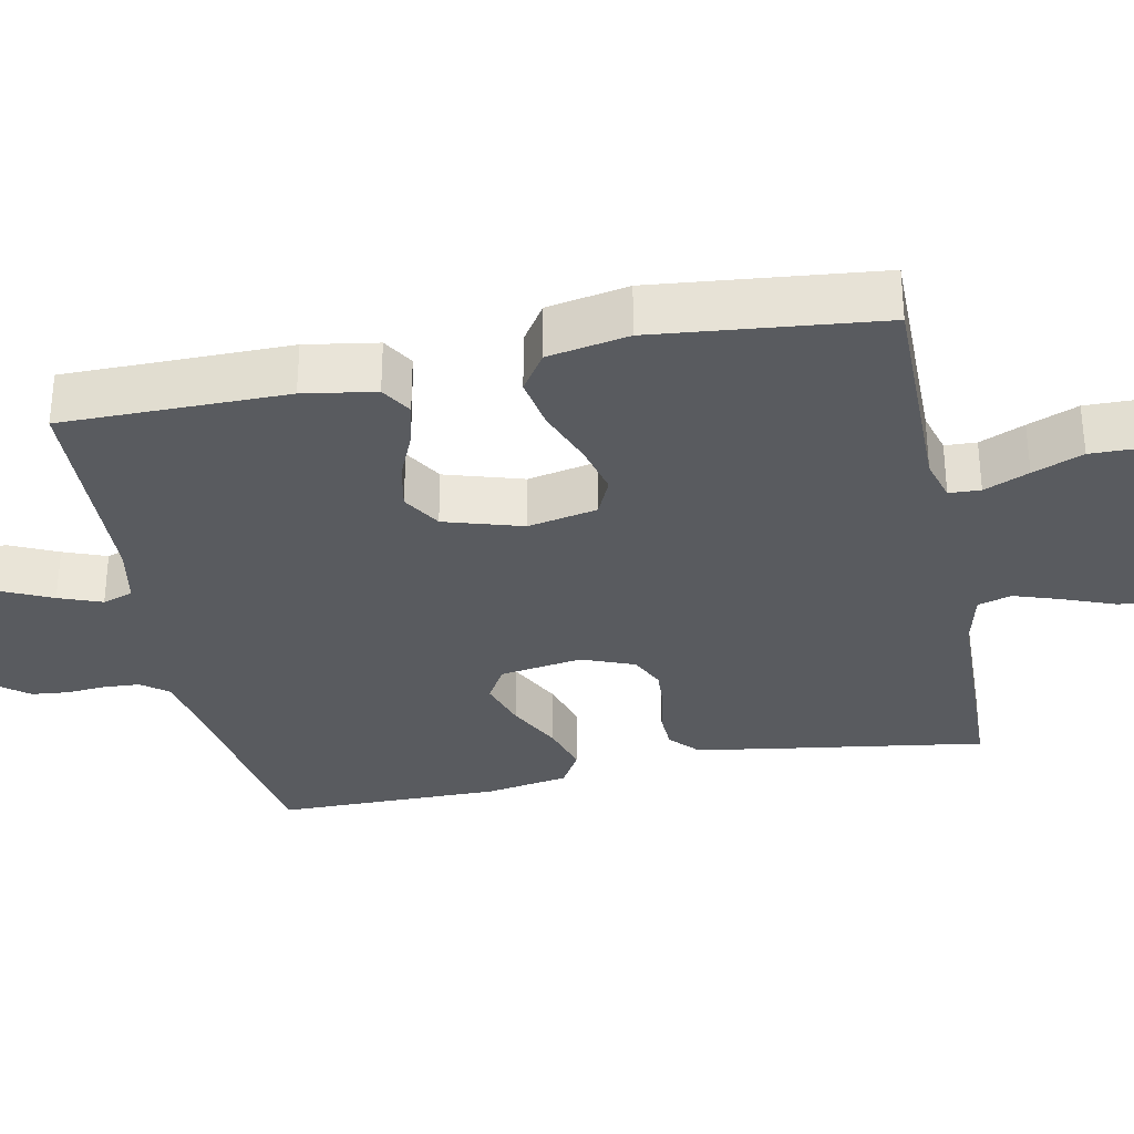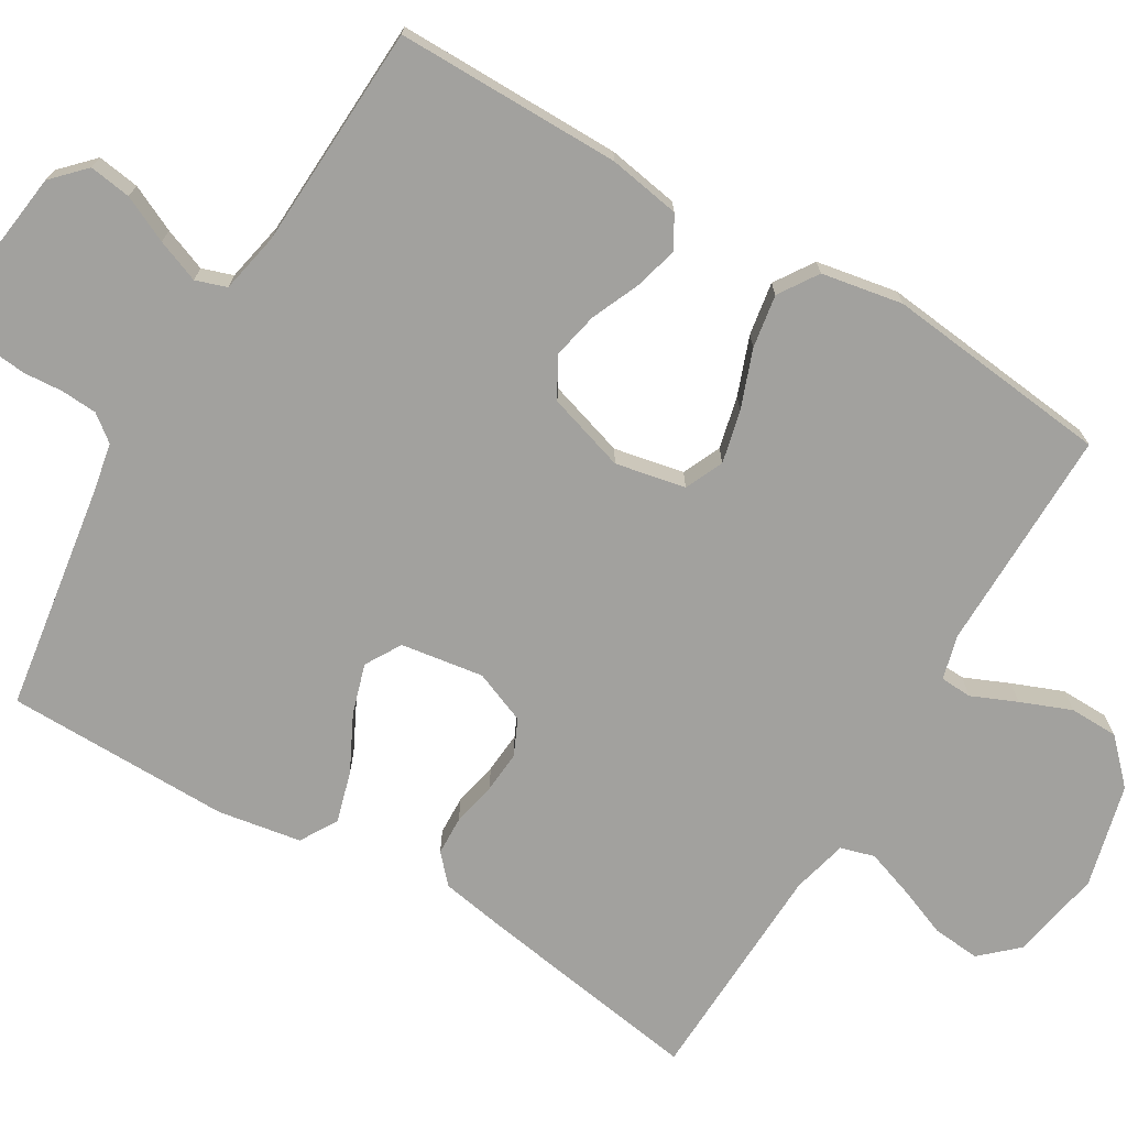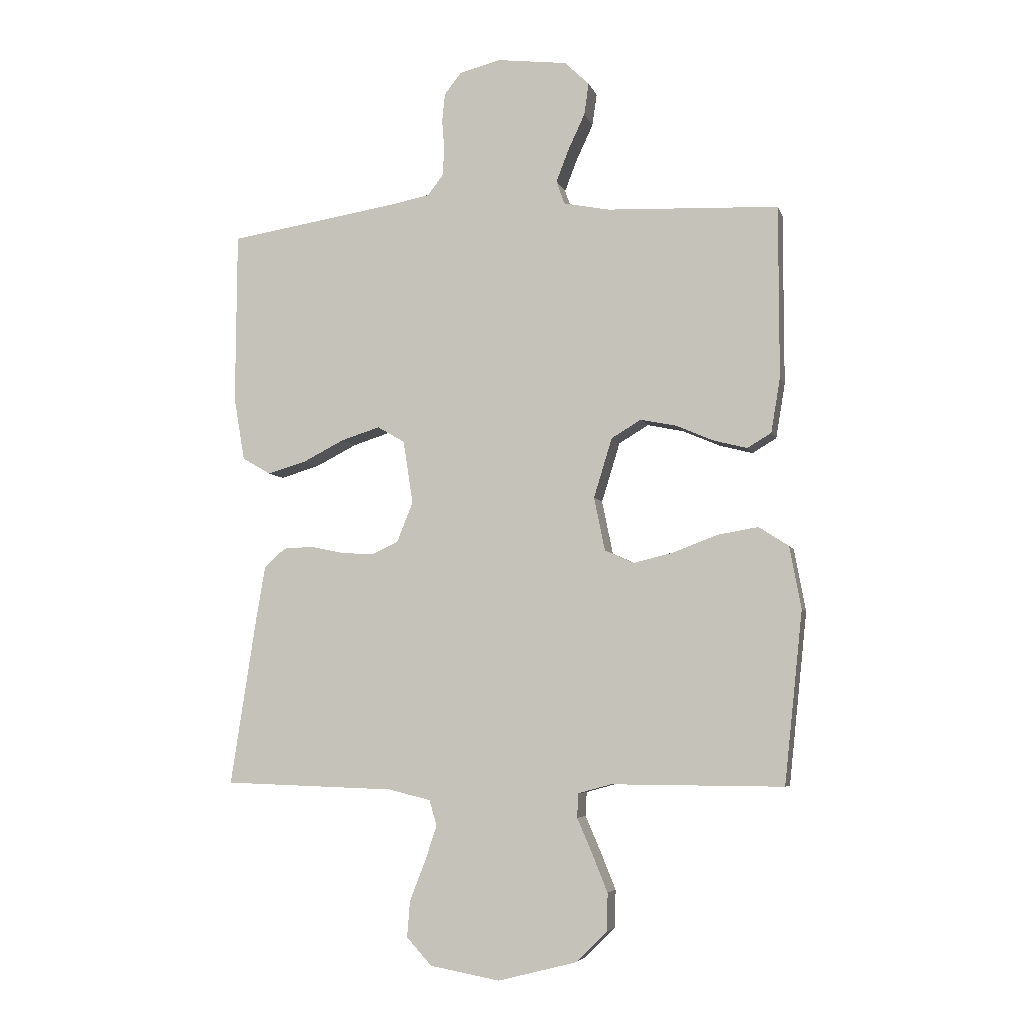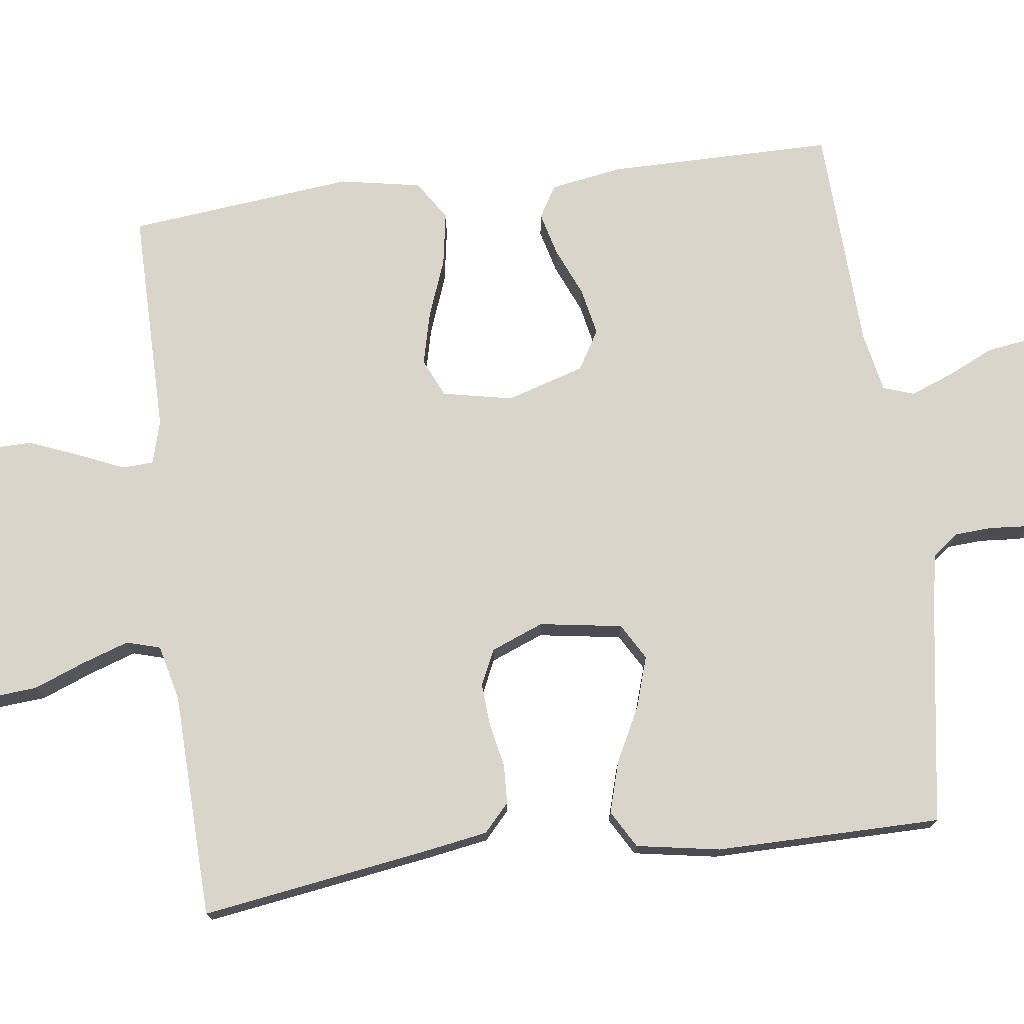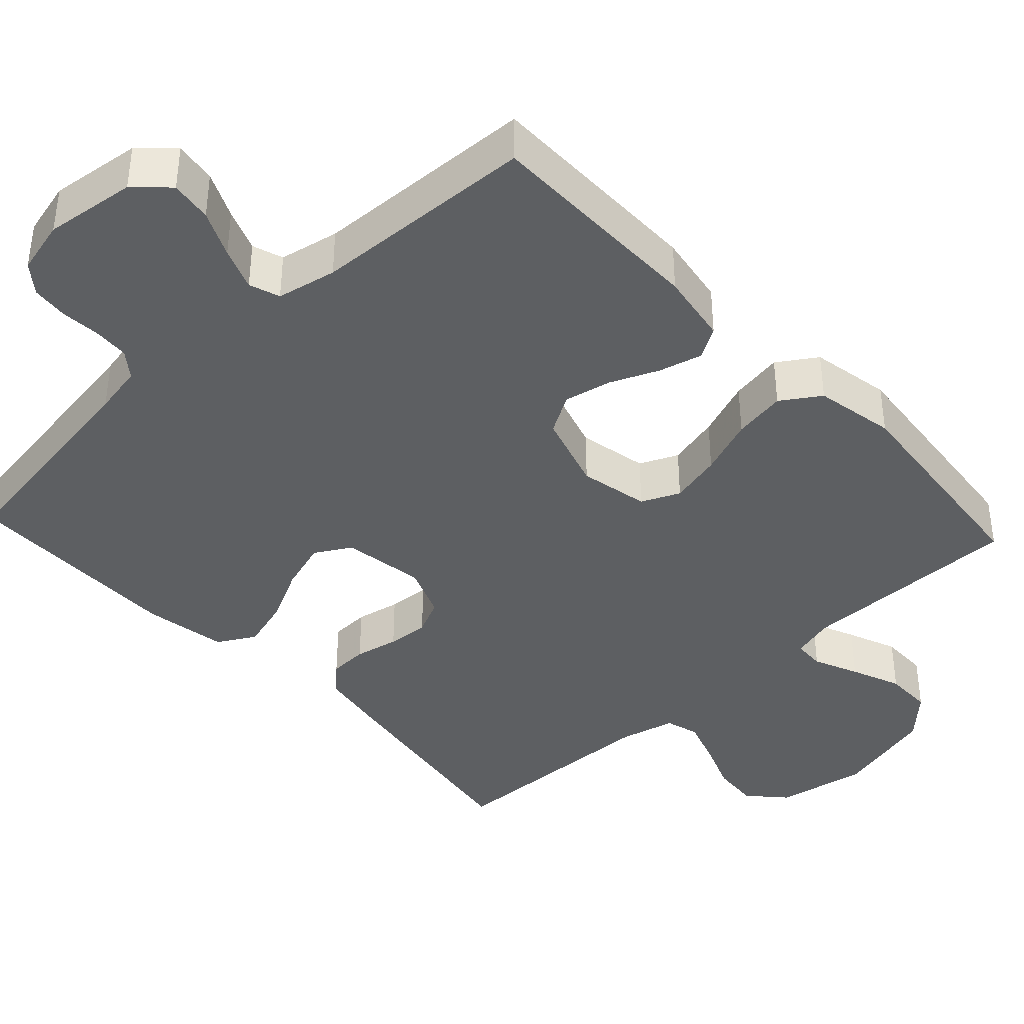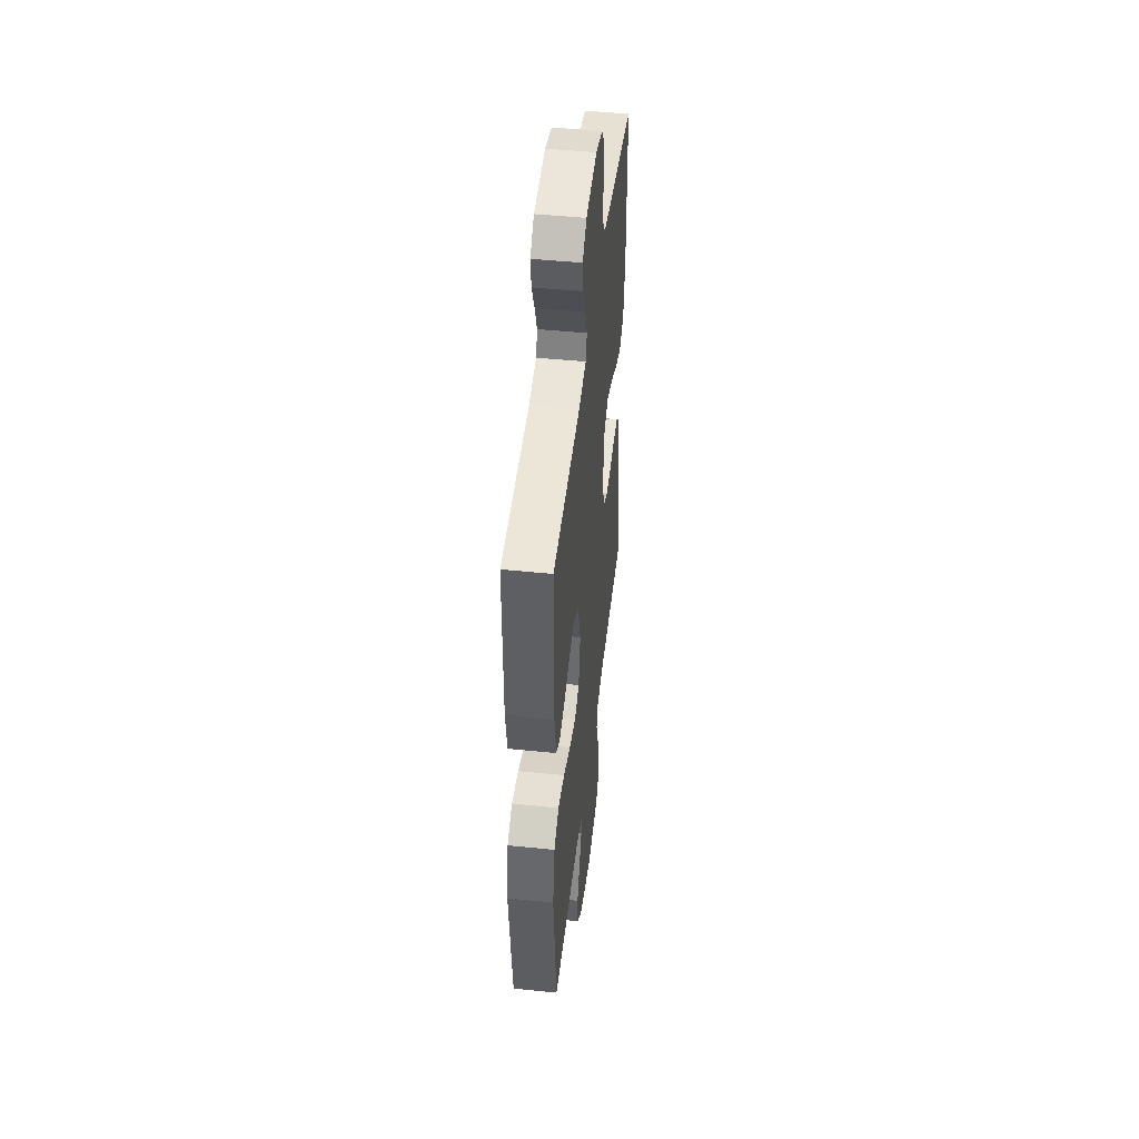
<metadata>
{"format":"obj","ext":"obj","renderer":"f3d","projection":"perspective","resolution":1024,"background":"white","views":[{"elev":-32.1,"azim":101.6,"up":"+Y"},{"elev":-72.1,"azim":59.1,"up":"+Y"},{"elev":-5.7,"azim":14.1,"up":"+Z"},{"elev":74.6,"azim":-97.3,"up":"+Y"},{"elev":-39.7,"azim":42.9,"up":"+Y"},{"elev":47.3,"azim":96.6,"up":"+Z"}]}
</metadata>
<code>
v 0.5 0.07 0.5
v 0.5 0.07 0.2
v 0.484 0.07 0.104
v 0.442 0.07 0.079
v 0.384 0.07 0.094
v 0.319 0.07 0.122
v 0.256 0.07 0.135
v 0.204 0.07 0.104
v 0.172 0.07 0
v 0.191 0.07 -0.093
v 0.242 0.07 -0.116
v 0.312 0.07 -0.099
v 0.389 0.07 -0.07
v 0.46 0.07 -0.058
v 0.512 0.07 -0.092
v 0.532 0.07 -0.2
v 0.5 0.07 -0.5
v 0.2 0.07 -0.498
v 0.142 0.07 -0.514
v 0.14 0.07 -0.556
v 0.166 0.07 -0.616
v 0.193 0.07 -0.683
v 0.192 0.07 -0.748
v 0.137 0.07 -0.802
v 0 0.07 -0.837
v -0.122 0.07 -0.815
v -0.166 0.07 -0.767
v -0.161 0.07 -0.704
v -0.134 0.07 -0.635
v -0.113 0.07 -0.573
v -0.126 0.07 -0.528
v -0.2 0.07 -0.51
v -0.5 0.07 -0.5
v -0.454 0.07 -0.2
v -0.439 0.07 -0.112
v -0.402 0.07 -0.078
v -0.35 0.07 -0.076
v -0.291 0.07 -0.088
v -0.235 0.07 -0.092
v -0.188 0.07 -0.07
v -0.16 0.07 0
v -0.177 0.07 0.11
v -0.225 0.07 0.138
v -0.292 0.07 0.117
v -0.365 0.07 0.08
v -0.433 0.07 0.06
v -0.483 0.07 0.089
v -0.502 0.07 0.2
v -0.5 0.07 0.5
v -0.2 0.07 0.547
v -0.133 0.07 0.56
v -0.106 0.07 0.595
v -0.103 0.07 0.643
v -0.107 0.07 0.696
v -0.102 0.07 0.745
v -0.072 0.07 0.783
v 0 0.07 0.801
v 0.122 0.07 0.786
v 0.165 0.07 0.745
v 0.157 0.07 0.689
v 0.128 0.07 0.627
v 0.106 0.07 0.57
v 0.12 0.07 0.529
v 0.2 0.07 0.513
v 0.5 0 0.5
v 0.5 0 0.2
v 0.484 0 0.104
v 0.442 0 0.079
v 0.384 0 0.094
v 0.319 0 0.122
v 0.256 0 0.135
v 0.204 0 0.104
v 0.172 0 0
v 0.191 0 -0.093
v 0.242 0 -0.116
v 0.312 0 -0.099
v 0.389 0 -0.07
v 0.46 0 -0.058
v 0.512 0 -0.092
v 0.532 0 -0.2
v 0.5 0 -0.5
v 0.2 0 -0.498
v 0.142 0 -0.514
v 0.14 0 -0.556
v 0.166 0 -0.616
v 0.193 0 -0.683
v 0.192 0 -0.748
v 0.137 0 -0.802
v 0 0 -0.837
v -0.122 0 -0.815
v -0.166 0 -0.767
v -0.161 0 -0.704
v -0.134 0 -0.635
v -0.113 0 -0.573
v -0.126 0 -0.528
v -0.2 0 -0.51
v -0.5 0 -0.5
v -0.454 0 -0.2
v -0.439 0 -0.112
v -0.402 0 -0.078
v -0.35 0 -0.076
v -0.291 0 -0.088
v -0.235 0 -0.092
v -0.188 0 -0.07
v -0.16 0 0
v -0.177 0 0.11
v -0.225 0 0.138
v -0.292 0 0.117
v -0.365 0 0.08
v -0.433 0 0.06
v -0.483 0 0.089
v -0.502 0 0.2
v -0.5 0 0.5
v -0.2 0 0.547
v -0.133 0 0.56
v -0.106 0 0.595
v -0.103 0 0.643
v -0.107 0 0.696
v -0.102 0 0.745
v -0.072 0 0.783
v 0 0 0.801
v 0.122 0 0.786
v 0.165 0 0.745
v 0.157 0 0.689
v 0.128 0 0.627
v 0.106 0 0.57
v 0.12 0 0.529
v 0.2 0 0.513
f 59 60 61
f 58 59 61
f 57 58 61
f 56 57 61
f 55 56 61
f 54 55 61
f 53 54 61
f 52 53 61 62
f 51 52 62 63
f 48 49 50
f 47 48 50
f 46 47 50
f 45 46 50
f 44 45 50
f 51 63 64
f 50 51 64
f 44 50 64
f 43 44 64
f 36 37 38
f 35 36 38
f 34 35 38
f 33 34 38
f 32 33 38
f 31 32 38 39
f 30 31 39 40
f 27 28 29
f 26 27 29
f 25 26 29
f 24 25 29
f 23 24 29
f 22 23 29
f 21 22 29
f 20 21 29
f 19 20 29 30
f 30 40 41
f 19 30 41
f 18 19 41
f 16 17 18
f 15 16 18
f 14 15 18
f 13 14 18
f 12 13 18
f 4 5 6
f 3 4 6
f 2 3 6
f 1 2 6
f 64 1 6
f 64 6 7
f 64 7 8
f 43 64 8
f 42 43 8
f 41 42 8 9
f 18 41 9 10
f 11 12 18
f 10 11 18
f 125 124 123
f 125 123 122
f 125 122 121
f 125 121 120
f 125 120 119
f 125 119 118
f 125 118 117
f 126 125 117 116
f 127 126 116 115
f 114 113 112
f 114 112 111
f 114 111 110
f 114 110 109
f 114 109 108
f 128 127 115
f 128 115 114
f 128 114 108
f 128 108 107
f 102 101 100
f 102 100 99
f 102 99 98
f 102 98 97
f 102 97 96
f 103 102 96 95
f 104 103 95 94
f 93 92 91
f 93 91 90
f 93 90 89
f 93 89 88
f 93 88 87
f 93 87 86
f 93 86 85
f 93 85 84
f 94 93 84 83
f 105 104 94
f 105 94 83
f 105 83 82
f 82 81 80
f 82 80 79
f 82 79 78
f 82 78 77
f 82 77 76
f 70 69 68
f 70 68 67
f 70 67 66
f 70 66 65
f 70 65 128
f 71 70 128
f 72 71 128
f 72 128 107
f 72 107 106
f 73 72 106 105
f 74 73 105 82
f 82 76 75
f 82 75 74
f 1 65 66 2
f 2 66 67 3
f 3 67 68 4
f 4 68 69 5
f 5 69 70 6
f 6 70 71 7
f 7 71 72 8
f 8 72 73 9
f 9 73 74 10
f 10 74 75 11
f 11 75 76 12
f 12 76 77 13
f 13 77 78 14
f 14 78 79 15
f 15 79 80 16
f 16 80 81 17
f 17 81 82 18
f 18 82 83 19
f 19 83 84 20
f 20 84 85 21
f 21 85 86 22
f 22 86 87 23
f 23 87 88 24
f 24 88 89 25
f 25 89 90 26
f 26 90 91 27
f 27 91 92 28
f 28 92 93 29
f 29 93 94 30
f 30 94 95 31
f 31 95 96 32
f 32 96 97 33
f 33 97 98 34
f 34 98 99 35
f 35 99 100 36
f 36 100 101 37
f 37 101 102 38
f 38 102 103 39
f 39 103 104 40
f 40 104 105 41
f 41 105 106 42
f 42 106 107 43
f 43 107 108 44
f 44 108 109 45
f 45 109 110 46
f 46 110 111 47
f 47 111 112 48
f 48 112 113 49
f 49 113 114 50
f 50 114 115 51
f 51 115 116 52
f 52 116 117 53
f 53 117 118 54
f 54 118 119 55
f 55 119 120 56
f 56 120 121 57
f 57 121 122 58
f 58 122 123 59
f 59 123 124 60
f 60 124 125 61
f 61 125 126 62
f 62 126 127 63
f 63 127 128 64
f 64 128 65 1

</code>
